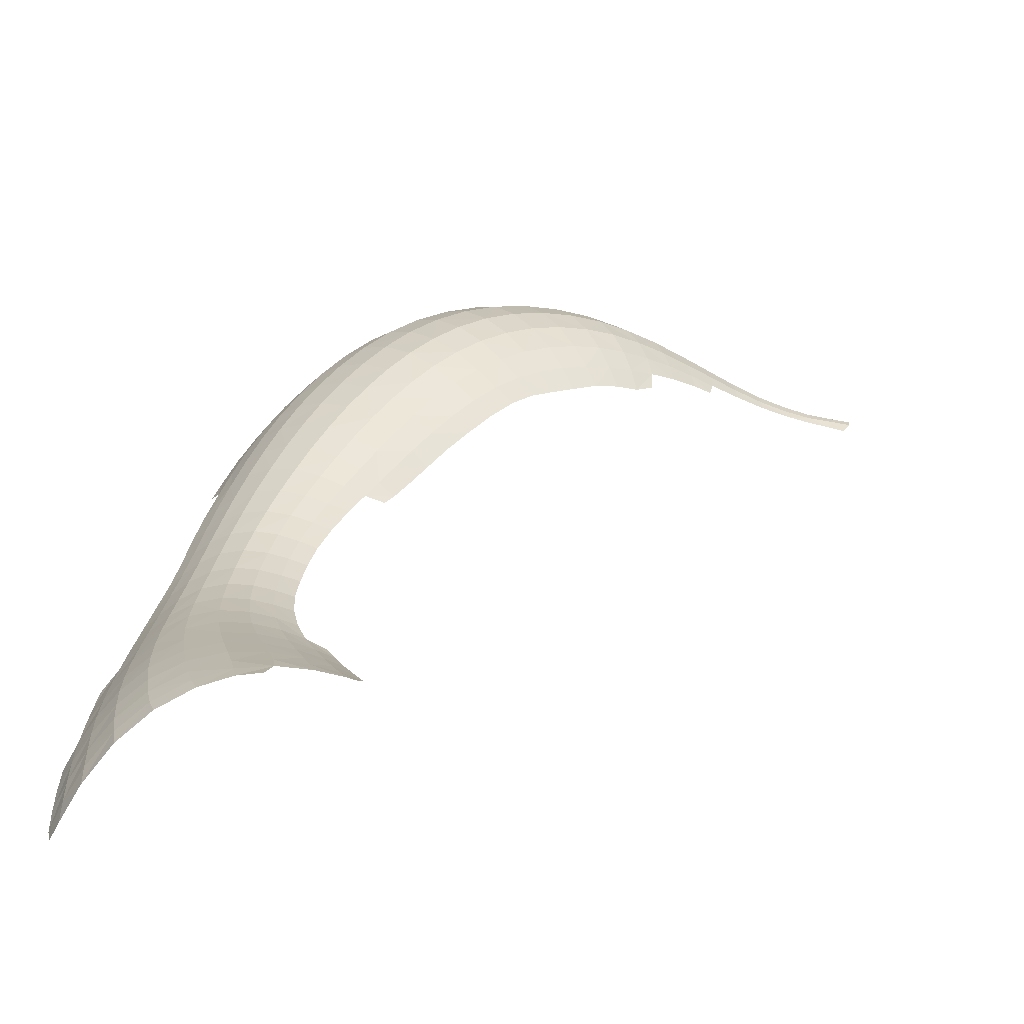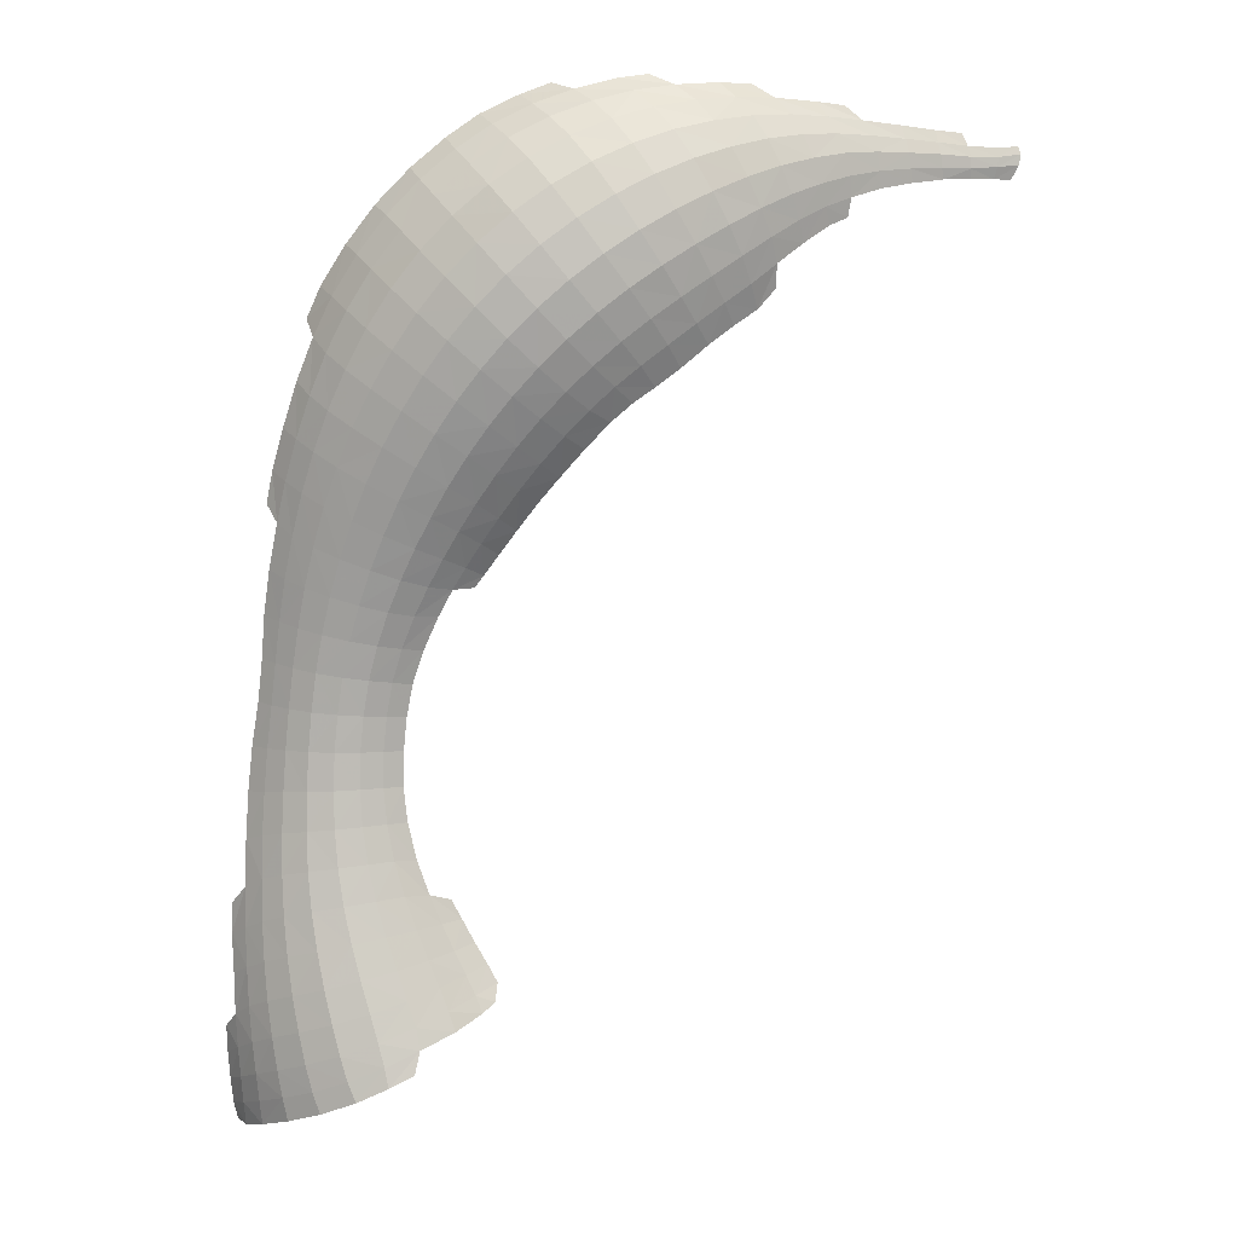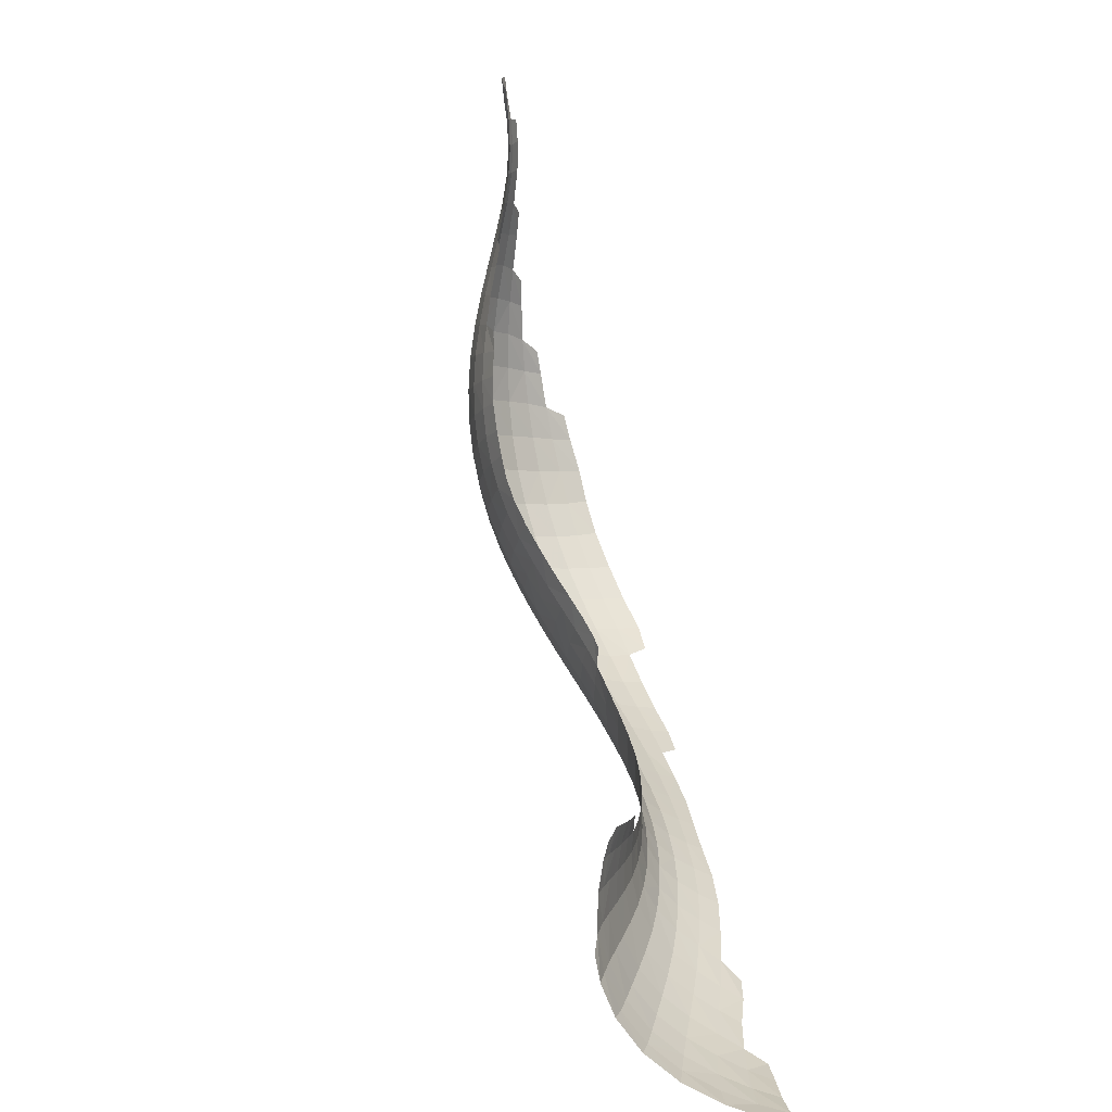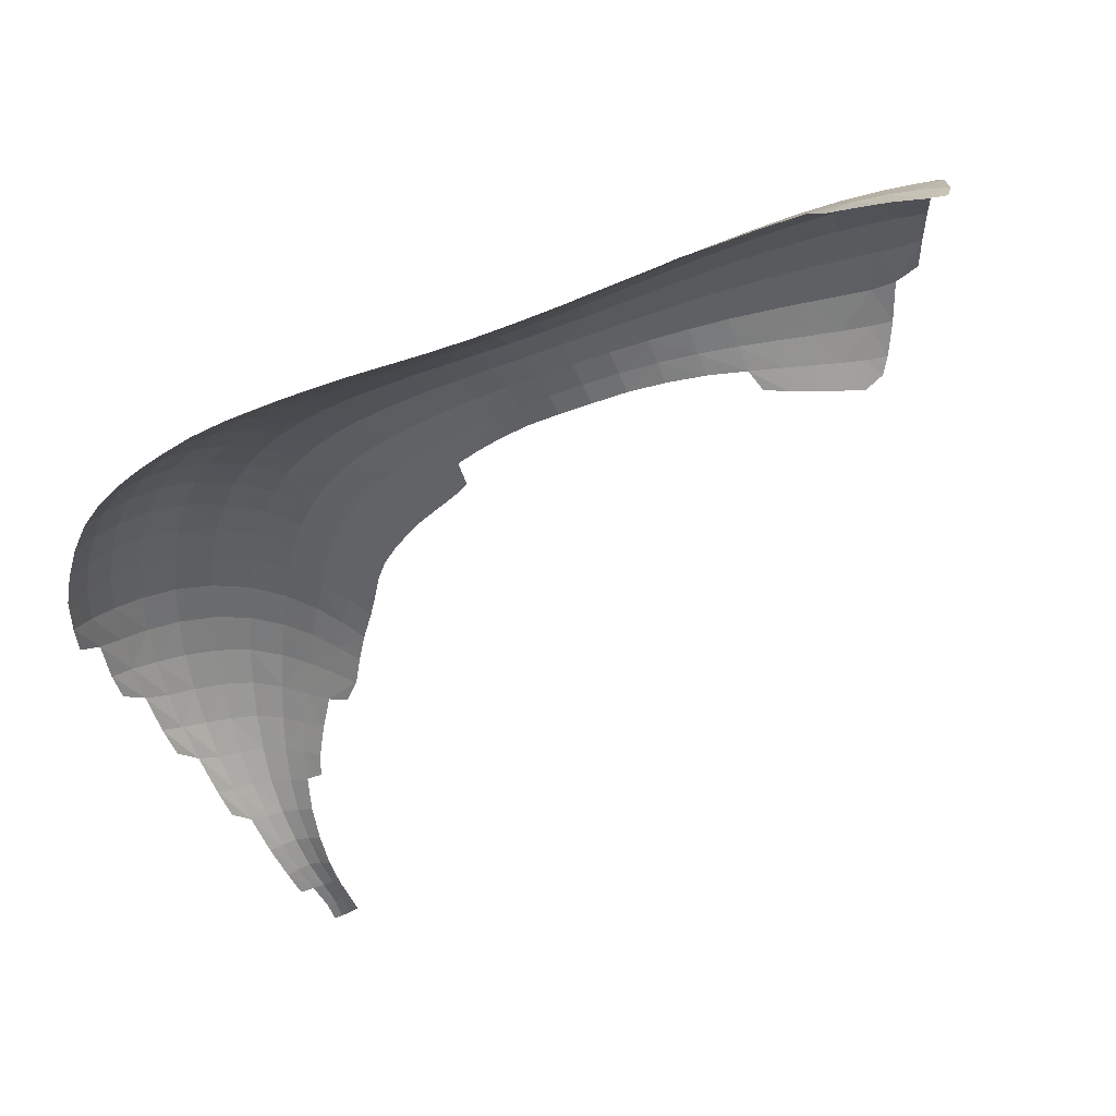
<metadata>
{"format":"obj","ext":"obj","renderer":"f3d","projection":"perspective","resolution":1024,"background":"white","views":[{"elev":22.8,"azim":3.1,"up":"+Z"},{"elev":4.2,"azim":-1.2,"up":"+Y"},{"elev":-62.4,"azim":107.7,"up":"+Y"},{"elev":-40.4,"azim":-65.0,"up":"+Z"}]}
</metadata>
<code>
v -1.133 -5.513 0.357
v -1.134 -5.448 0.3695
v -1.113 -5.152 0.4065
v -1.014 -4.228 0.498
v -0.8847 -3.743 0.548
v -0.9162 -3.814 0.5401
v -0.8254 -3.651 0.5744
v -0.3699 -3.301 0.6095
v -0.4399 -3.328 0.612
v -0.1564 -3.284 0.6246
v 0.2829 -3.34 0.5352
v 0.5575 -3.392 0.453
v -1.113 -5.679 0.332
v -1.128 -5.579 0.3461
v -1.123 -5.64 0.3305
v -1.109 -5.314 0.4149
v -1.114 -5.224 0.406
v -1.042 -4.679 0.4559
v -1.059 -4.784 0.4399
v -1.031 -4.579 0.4699
v -0.971 -4.056 0.5377
v -0.9987 -4.153 0.511
v -0.7593 -3.566 0.5944
v -0.6022 -3.422 0.6147
v -0.68 -3.487 0.6103
v -0.5281 -3.37 0.6113
v -0.2246 -3.294 0.6343
v 0.07146 -3.302 0.5982
v 0.4946 -3.387 0.4689
v -1.102 -5.491 0.4123
v -1.097 -5.561 0.4067
v -1.106 -5.41 0.4155
v -1.077 -5.108 0.4433
v -1.069 -4.888 0.4338
v -1.075 -4.998 0.4366
v -1.024 -4.482 0.4818
v -0.9873 -4.269 0.5282
v -1.009 -4.375 0.5037
v -0.9378 -3.954 0.5622
v -0.8544 -3.767 0.6033
v -0.8986 -3.856 0.583
v -0.7304 -3.593 0.6472
v -0.7971 -3.677 0.6271
v -0.579 -3.451 0.6642
v -0.656 -3.516 0.66
v -0.3208 -3.32 0.6488
v -0.4104 -3.353 0.658
v -0.4981 -3.397 0.6626
v -0.001947 -3.301 0.6208
v 0.2175 -3.336 0.5629
v -1.089 -5.681 0.3775
v -1.092 -5.624 0.3949
v -1.074 -5.293 0.4592
v -1.077 -5.202 0.4504
v -0.9658 -4.175 0.5518
v -0.9046 -3.985 0.6069
v -0.9382 -4.081 0.5792
v -0.818 -3.8 0.6573
v -0.8659 -3.892 0.6317
v -0.2808 -3.35 0.6912
v -0.3733 -3.385 0.706
v -0.1005 -3.31 0.65
v -0.1898 -3.325 0.6726
v 0.1212 -3.333 0.6064
v 0.4134 -3.38 0.4965
v -1.047 -5.603 0.4664
v -1.042 -5.66 0.4573
v -1.062 -5.465 0.4702
v -1.054 -5.539 0.4707
v -1.069 -5.382 0.4661
v -1.028 -4.885 0.4739
v -1.033 -4.985 0.4771
v -1.008 -4.685 0.4874
v -1.02 -4.785 0.4772
v -0.97 -4.395 0.5402
v -0.9854 -4.492 0.5182
v -0.9971 -4.588 0.5013
v -0.9499 -4.298 0.5652
v -0.6962 -3.629 0.7004
v -0.7614 -3.712 0.681
v -0.5461 -3.488 0.7172
v -0.6241 -3.554 0.7126
v -0.4622 -3.432 0.7148
v -0.05605 -3.346 0.6786
v 0.03336 -3.336 0.6443
v 0.3221 -3.373 0.5369
v -1.01 -5.442 0.5273
v -1.028 -5.271 0.5068
v -1.02 -5.359 0.518
v -1.034 -5.083 0.4854
v -1.033 -5.18 0.4956
v -0.925 -4.202 0.5938
v -0.8609 -4.019 0.6527
v -0.8956 -4.109 0.6231
v -0.7715 -3.841 0.7084
v -0.8198 -3.93 0.6811
v -0.6523 -3.676 0.7522
v -0.7157 -3.756 0.7328
v -0.5035 -3.537 0.7694
v -0.5814 -3.603 0.7647
v -0.2397 -3.393 0.735
v -0.3308 -3.431 0.7541
v -0.4193 -3.479 0.7658
v -0.1485 -3.364 0.7101
v 0.2398 -3.37 0.5786
v 0.6394 -3.425 0.4517
v 0.569 -3.421 0.4633
v 0.6868 -3.42 0.442
v -0.9861 -5.579 0.5374
v -0.9741 -5.632 0.5392
v -0.998 -5.516 0.5337
v -0.9804 -4.88 0.5131
v -0.9839 -4.974 0.5171
v -0.9654 -4.69 0.5228
v -0.9742 -4.785 0.5151
v -0.9223 -4.413 0.5779
v -0.9398 -4.505 0.555
v -0.9542 -4.596 0.5364
v -0.9 -4.322 0.6039
v -0.01792 -3.393 0.7082
v 0.1562 -3.37 0.6224
v 0.06898 -3.378 0.6679
v 0.4993 -3.416 0.4816
v -0.9127 -5.552 0.5943
v -0.895 -5.601 0.6013
v -0.9442 -5.419 0.5773
v -0.9287 -5.491 0.5869
v -0.9706 -5.251 0.5513
v -0.9588 -5.338 0.5651
v -0.9836 -5.068 0.5257
v -0.9793 -5.161 0.5376
v -0.873 -4.231 0.6332
v -0.8045 -4.056 0.694
v -0.8413 -4.142 0.6636
v -0.7132 -3.89 0.7507
v -0.7617 -3.972 0.7233
v -0.5967 -3.734 0.7948
v -0.6584 -3.81 0.7752
v -0.4516 -3.598 0.8123
v -0.5277 -3.663 0.8075
v -0.1955 -3.449 0.7733
v -0.2837 -3.49 0.795
v -0.3697 -3.54 0.8081
v -0.1065 -3.417 0.7444
v 0.3426 -3.408 0.5484
v 0.4224 -3.411 0.5097
v -0.9119 -4.695 0.5517
v -0.92 -4.785 0.5441
v -0.8636 -4.431 0.6072
v -0.8839 -4.518 0.584
v -0.9002 -4.605 0.5651
v -0.8095 -4.261 0.6616
v -0.8387 -4.346 0.633
v -0.7373 -4.098 0.7215
v -0.7756 -4.179 0.6916
v -0.6455 -3.944 0.7769
v -0.6937 -4.02 0.7501
v -0.532 -3.8 0.8203
v -0.5918 -3.871 0.8008
v -0.3928 -3.669 0.8381
v -0.4655 -3.732 0.8331
v -0.1495 -3.517 0.7985
v -0.2332 -3.561 0.8207
v -0.3149 -3.612 0.834
v 0.01848 -3.452 0.7302
v -0.06491 -3.48 0.7682
v 0.1814 -3.415 0.6402
v 0.1008 -3.43 0.6873
v 0.2606 -3.409 0.5943
v -0.8303 -5.52 0.6303
v -0.8112 -5.566 0.6377
v -0.8655 -5.394 0.6113
v -0.8477 -5.463 0.6219
v -0.9001 -5.233 0.583
v -0.8837 -5.317 0.598
v -0.9221 -5.056 0.5557
v -0.9137 -5.145 0.5682
v -0.9246 -4.876 0.5424
v -0.9256 -4.966 0.5467
v 0.6398 -3.446 0.459
v 0.6918 -3.438 0.4475
v -0.7396 -4.293 0.6712
v -0.7708 -4.37 0.6437
v -0.6651 -4.143 0.7289
v -0.7042 -4.217 0.7001
v -0.5739 -4 0.7824
v -0.6216 -4.07 0.7566
v -0.4636 -3.867 0.8247
v -0.5214 -3.932 0.8057
v -0.3315 -3.743 0.8427
v -0.4002 -3.803 0.8375
v -0.1037 -3.592 0.8053
v -0.1821 -3.637 0.8267
v -0.2584 -3.688 0.8392
v 0.05295 -3.517 0.7381
v -0.02452 -3.551 0.7755
v 0.2027 -3.468 0.6505
v 0.1289 -3.489 0.696
v 0.353 -3.445 0.5594
v 0.277 -3.452 0.6045
v 0.5053 -3.443 0.4912
v 0.4298 -3.443 0.5206
v 0.5761 -3.447 0.471
v -0.7467 -5.485 0.6423
v -0.7373 -5.531 0.6488
v -0.7794 -5.368 0.6231
v -0.7607 -5.432 0.6339
v -0.8217 -5.216 0.595
v -0.8008 -5.295 0.6098
v -0.8534 -5.046 0.5681
v -0.8402 -5.132 0.5804
v -0.8632 -4.873 0.5548
v -0.861 -4.96 0.5592
v -0.8523 -4.699 0.5641
v -0.8602 -4.786 0.5566
v -0.798 -4.45 0.6187
v -0.8212 -4.531 0.5961
v -0.8395 -4.614 0.5774
v -0.6675 -5.449 0.6326
v -0.679 -5.502 0.6436
v -0.6962 -5.341 0.6118
v -0.6767 -5.398 0.6224
v -0.7448 -5.2 0.5864
v -0.7201 -5.274 0.5996
v -0.6713 -4.322 0.6616
v -0.7046 -4.393 0.636
v -0.5958 -4.185 0.7161
v -0.6352 -4.253 0.6887
v -0.505 -4.052 0.7679
v -0.5524 -4.118 0.7428
v -0.3975 -3.928 0.8087
v -0.4535 -3.989 0.7904
v -0.2723 -3.813 0.826
v -0.337 -3.869 0.821
v -0.1334 -3.711 0.8108
v -0.2042 -3.76 0.8226
v 0.01239 -3.622 0.7619
v -0.06079 -3.665 0.7904
v 0.1532 -3.55 0.686
v 0.08387 -3.583 0.7259
v 0.2206 -3.523 0.6432
v -0.7864 -5.039 0.5622
v -0.7681 -5.121 0.5733
v -0.804 -4.87 0.5505
v -0.7986 -4.955 0.5542
v -0.7945 -4.703 0.56
v -0.8023 -4.786 0.5525
v -0.7344 -4.466 0.6126
v -0.7604 -4.542 0.591
v -0.7807 -4.622 0.5729
v -0.3387 -3.979 0.7787
v -0.2203 -3.872 0.7942
v -0.281 -3.924 0.79
v -0.09118 -3.776 0.7793
v -0.1569 -3.823 0.7906
v -0.02434 -3.73 0.7604
v 0.2895 -3.502 0.5995
v 0.5076 -3.474 0.4903
v 0.4342 -3.478 0.5191
v 0.3604 -3.487 0.5568
v 0.6376 -3.468 0.4596
v 0.5759 -3.473 0.4709
v 0.6885 -3.463 0.4488
v -0.589 -5.413 0.6067
v -0.625 -5.315 0.5872
v -0.6048 -5.367 0.5972
v -0.6768 -5.188 0.5657
v -0.6499 -5.255 0.5766
v -0.7042 -5.114 0.555
v -0.6107 -4.346 0.6389
v -0.6449 -4.409 0.6164
v -0.5356 -4.222 0.6885
v -0.5749 -4.284 0.663
v -0.4445 -4.097 0.7391
v -0.492 -4.159 0.7144
v -0.3933 -4.037 0.7611
v 0.0422 -3.686 0.7346
v 0.171 -3.604 0.6662
v 0.1079 -3.643 0.7018
v -0.5291 -5.378 0.5748
v -0.7278 -5.034 0.5463
v -0.7523 -4.868 0.5372
v -0.7443 -4.951 0.5399
v -0.7433 -4.705 0.5467
v -0.7511 -4.785 0.5395
v -0.677 -4.476 0.5963
v -0.7065 -4.55 0.5761
v -0.7291 -4.627 0.5591
v -0.3944 -4.135 0.7053
v -0.288 -4.019 0.7449
v -0.3422 -4.075 0.7277
v -0.1776 -3.923 0.7564
v -0.2337 -3.969 0.7541
v -0.05665 -3.832 0.7414
v -0.1186 -3.878 0.752
v 0.06429 -3.744 0.7014
v 0.005064 -3.786 0.7241
v 0.2932 -3.548 0.5904
v 0.2324 -3.572 0.6279
v -0.5667 -5.293 0.5574
v -0.5448 -5.338 0.5657
v -0.6213 -5.179 0.5408
v -0.5932 -5.239 0.549
v -0.678 -5.034 0.5287
v -0.6491 -5.114 0.5337
v -0.6245 -4.478 0.5779
v -0.5618 -4.366 0.6101
v -0.5916 -4.416 0.5939
v -0.4873 -4.255 0.655
v -0.527 -4.313 0.631
v -0.4421 -4.194 0.6811
v 0.1827 -3.652 0.6451
v 0.1221 -3.699 0.6755
v 0.3631 -3.525 0.5501
v 0.4383 -3.509 0.5125
v -0.5011 -5.355 0.5541
v -0.5187 -5.274 0.5268
v -0.4958 -5.315 0.5332
v -0.708 -4.867 0.5226
v -0.6985 -4.949 0.5243
v -0.6989 -4.708 0.5318
v -0.7064 -4.785 0.5248
v -0.659 -4.555 0.5593
v -0.6848 -4.633 0.5436
v -0.4476 -4.283 0.6204
v -0.353 -4.166 0.6701
v -0.4001 -4.222 0.6472
v -0.2422 -4.045 0.7118
v -0.2978 -4.103 0.6941
v -0.1447 -3.969 0.7153
v -0.1934 -4.003 0.7174
v -0.02851 -3.876 0.7025
v -0.08918 -3.927 0.7106
v 0.08048 -3.798 0.6652
v 0.02808 -3.834 0.6863
v 0.2435 -3.611 0.6099
v 0.5774 -3.495 0.4643
v 0.5124 -3.499 0.4835
v 0.6711 -3.496 0.4428
v 0.6317 -3.495 0.4522
v -0.5766 -5.172 0.5166
v -0.5475 -5.225 0.5214
v -0.6011 -5.127 0.5159
v -0.5223 -4.385 0.5807
v -0.5435 -4.413 0.5748
v -0.4881 -4.338 0.5976
v 0.1217 -3.752 0.6551
v 0.2859 -3.592 0.5852
f 2 32 30 1
f 30 31 14 1
f 33 54 17 3
f 22 55 37 4
f 7 43 40 5
f 40 41 6 5
f 23 42 43 7
f 46 47 9 8
f 47 48 26 9
f 62 63 27 10
f 86 105 50 11
f 107 123 29 12
f 15 52 51 13
f 31 52 15 14
f 17 54 53 16
f 53 70 32 16
f 20 77 73 18
f 73 74 19 18
f 74 71 34 19
f 36 76 77 20
f 39 56 57 21
f 57 55 22 21
f 25 45 42 23
f 26 48 44 24
f 44 45 25 24
f 63 60 46 27
f 64 85 49 28
f 123 146 65 29
f 32 70 68 30
f 68 69 31 30
f 69 66 52 31
f 35 72 90 33
f 90 91 54 33
f 71 72 35 34
f 38 75 76 36
f 55 92 78 37
f 78 75 38 37
f 41 59 56 39
f 43 80 58 40
f 58 59 41 40
f 45 82 79 42
f 79 80 43 42
f 48 83 81 44
f 81 82 45 44
f 60 61 47 46
f 61 83 48 47
f 85 84 62 49
f 105 121 64 50
f 52 66 67 51
f 54 91 88 53
f 88 89 70 53
f 57 94 92 55
f 59 96 93 56
f 93 94 57 56
f 80 98 95 58
f 95 96 59 58
f 63 104 101 60
f 101 102 61 60
f 102 103 83 61
f 84 104 63 62
f 121 122 85 64
f 146 145 86 65
f 69 111 109 66
f 109 110 67 66
f 70 89 87 68
f 87 111 69 68
f 74 115 112 71
f 112 113 72 71
f 113 130 90 72
f 77 118 114 73
f 114 115 74 73
f 78 119 116 75
f 116 117 76 75
f 117 118 77 76
f 92 132 119 78
f 82 100 97 79
f 97 98 80 79
f 83 103 99 81
f 99 100 82 81
f 85 122 120 84
f 120 144 104 84
f 145 169 105 86
f 89 129 126 87
f 126 127 111 87
f 91 131 128 88
f 128 129 89 88
f 130 131 91 90
f 94 134 132 92
f 96 136 133 93
f 133 134 94 93
f 98 138 135 95
f 135 136 96 95
f 100 140 137 97
f 137 138 98 97
f 103 143 139 99
f 139 140 100 99
f 104 144 141 101
f 141 142 102 101
f 142 143 103 102
f 169 167 121 105
f 108 181 180 106
f 180 203 107 106
f 203 201 123 107
f 111 127 124 109
f 124 125 110 109
f 115 148 178 112
f 178 179 113 112
f 179 176 130 113
f 118 151 147 114
f 147 148 115 114
f 119 153 149 116
f 149 150 117 116
f 150 151 118 117
f 132 152 153 119
f 122 168 165 120
f 165 166 144 120
f 167 168 122 121
f 201 202 146 123
f 127 173 170 124
f 170 171 125 124
f 129 175 172 126
f 172 173 127 126
f 131 177 174 128
f 174 175 129 128
f 176 177 131 130
f 134 155 152 132
f 136 157 154 133
f 154 155 134 133
f 138 159 156 135
f 156 157 136 135
f 140 161 158 137
f 158 159 138 137
f 143 164 160 139
f 160 161 140 139
f 144 166 162 141
f 162 163 142 141
f 163 164 143 142
f 146 202 199 145
f 199 200 169 145
f 151 218 214 147
f 214 215 148 147
f 215 212 178 148
f 153 183 216 149
f 216 217 150 149
f 217 218 151 150
f 155 185 182 152
f 182 183 153 152
f 157 187 184 154
f 184 185 155 154
f 159 189 186 156
f 186 187 157 156
f 161 191 188 158
f 188 189 159 158
f 164 194 190 160
f 190 191 161 160
f 166 196 192 162
f 192 193 163 162
f 193 194 164 163
f 168 198 195 165
f 195 196 166 165
f 169 200 197 167
f 197 198 168 167
f 173 207 204 170
f 204 205 171 170
f 175 209 206 172
f 206 207 173 172
f 177 211 208 174
f 208 209 175 174
f 179 213 210 176
f 210 211 177 176
f 212 213 179 178
f 181 263 261 180
f 261 262 203 180
f 185 228 225 182
f 225 226 183 182
f 226 248 216 183
f 187 230 227 184
f 227 228 185 184
f 189 232 229 186
f 229 230 187 186
f 191 234 231 188
f 231 232 189 188
f 194 236 233 190
f 233 234 191 190
f 196 237 238 192
f 238 235 193 192
f 235 236 194 193
f 198 239 240 195
f 240 237 196 195
f 200 257 241 197
f 241 239 198 197
f 202 259 260 199
f 260 257 200 199
f 203 262 258 201
f 258 259 202 201
f 207 222 219 204
f 219 220 205 204
f 209 224 221 206
f 221 222 207 206
f 211 243 223 208
f 223 224 209 208
f 213 245 242 210
f 242 243 211 210
f 215 247 244 212
f 244 245 213 212
f 218 250 246 214
f 246 247 215 214
f 248 249 217 216
f 249 250 218 217
f 222 266 264 219
f 224 268 265 221
f 265 266 222 221
f 243 269 267 223
f 267 268 224 223
f 228 273 270 225
f 270 271 226 225
f 271 286 248 226
f 230 275 272 227
f 272 273 228 227
f 232 276 274 229
f 274 275 230 229
f 234 253 251 231
f 251 276 232 231
f 236 255 252 233
f 252 253 234 233
f 238 256 254 235
f 254 255 236 235
f 240 279 277 237
f 277 256 238 237
f 241 299 278 239
f 278 279 240 239
f 257 298 299 241
f 245 283 281 242
f 281 269 243 242
f 247 285 282 244
f 282 283 245 244
f 250 288 284 246
f 284 285 247 246
f 286 287 249 248
f 287 288 250 249
f 253 293 290 251
f 290 291 276 251
f 255 295 292 252
f 292 293 253 252
f 256 297 294 254
f 294 295 255 254
f 277 296 297 256
f 260 314 298 257
f 262 337 338 258
f 338 315 259 258
f 315 314 260 259
f 263 339 340 261
f 340 337 262 261
f 266 301 280 264
f 268 303 300 265
f 300 301 266 265
f 269 305 302 267
f 302 303 268 267
f 281 304 305 269
f 273 310 307 270
f 307 308 271 270
f 308 306 286 271
f 275 311 309 272
f 309 310 273 272
f 276 291 289 274
f 289 311 275 274
f 279 313 296 277
f 299 336 312 278
f 312 313 279 278
f 301 318 316 280
f 283 320 304 281
f 285 322 319 282
f 319 320 283 282
f 288 324 321 284
f 321 322 285 284
f 306 323 287 286
f 323 324 288 287
f 291 329 326 289
f 326 327 311 289
f 293 331 328 290
f 328 329 291 290
f 295 333 330 292
f 330 331 293 292
f 297 335 332 294
f 332 333 295 294
f 313 347 334 296
f 334 335 297 296
f 348 336 299 298
f 303 342 317 300
f 317 318 301 300
f 305 343 341 302
f 341 342 303 302
f 310 346 344 307
f 344 345 308 307
f 311 327 325 309
f 325 346 310 309

</code>
